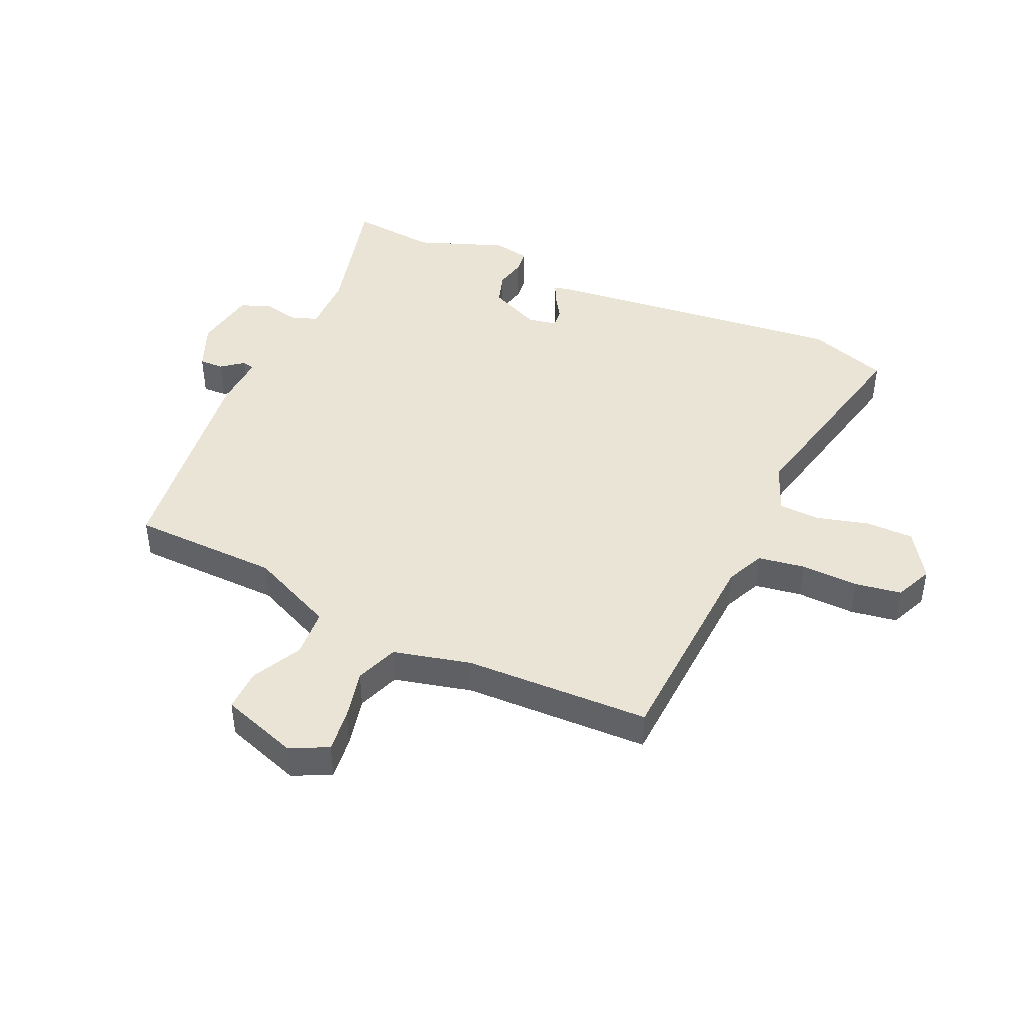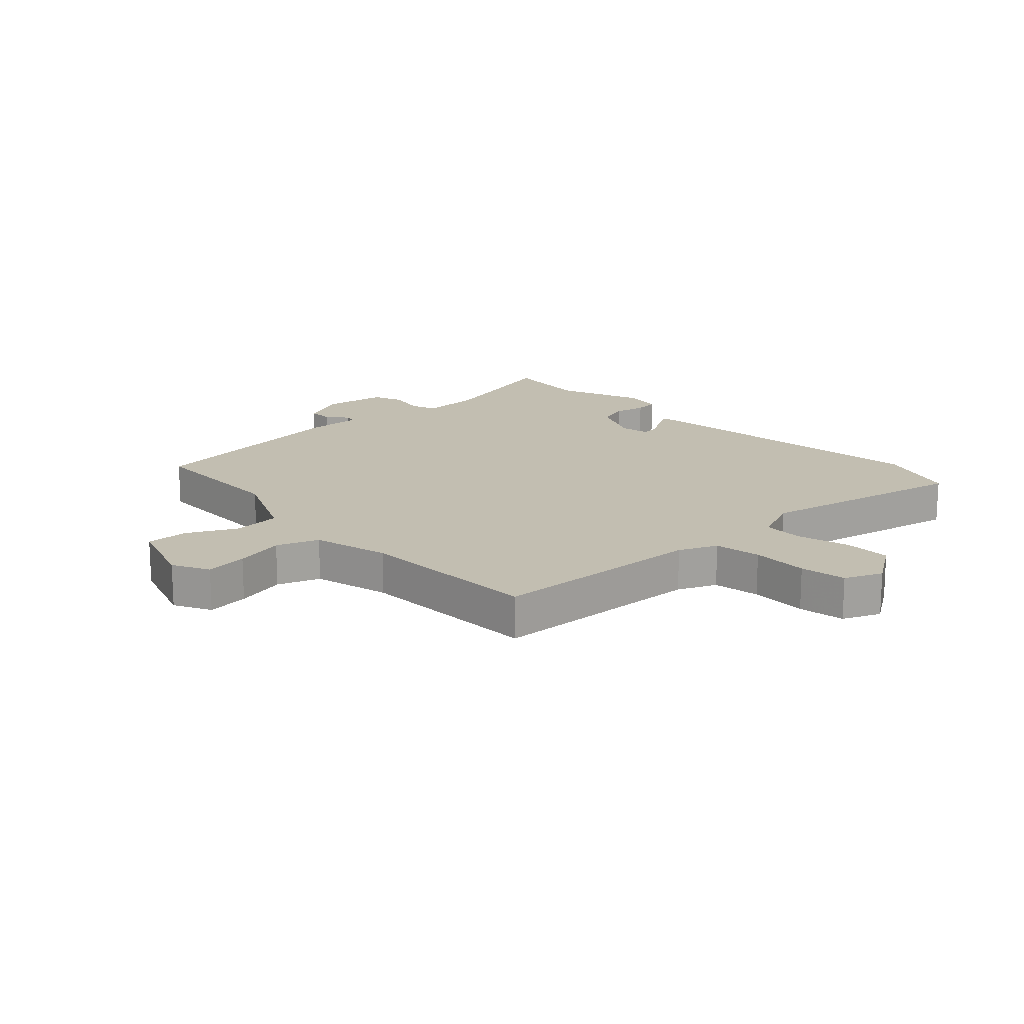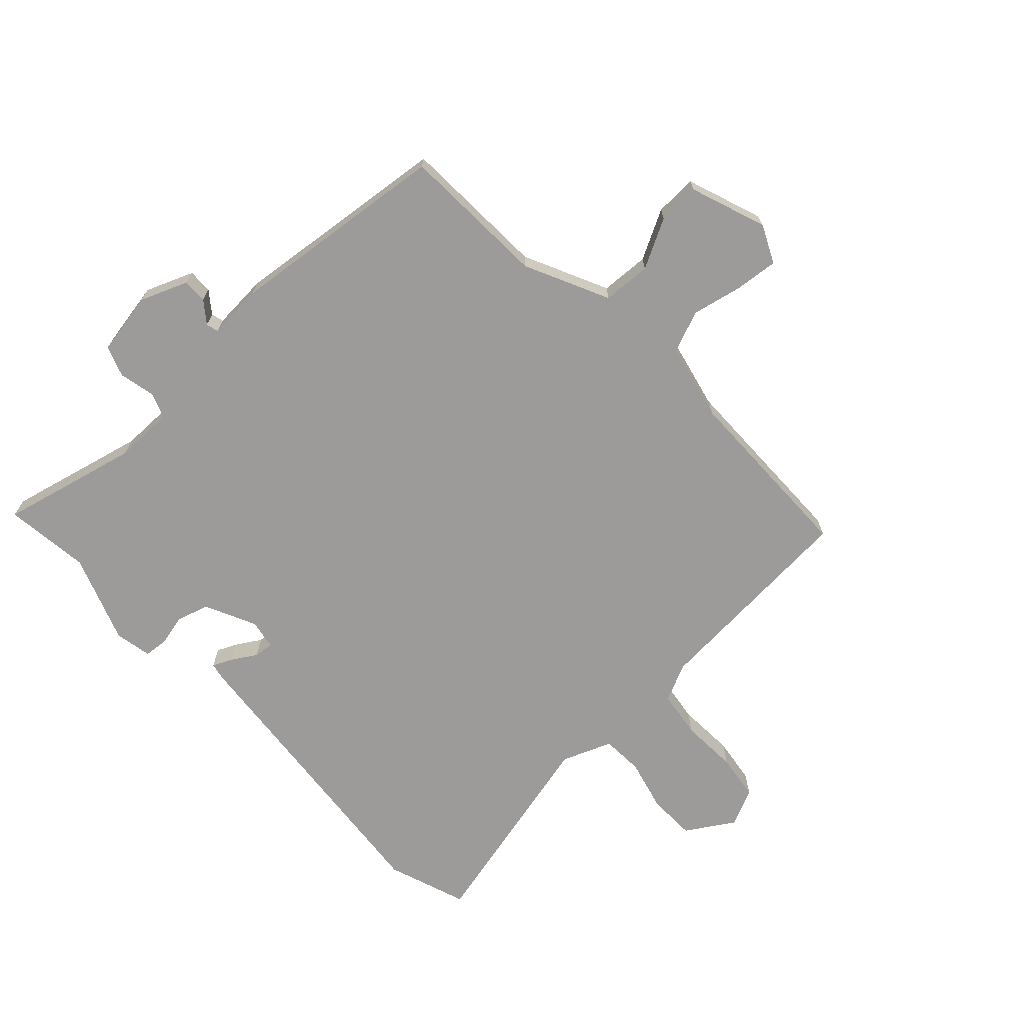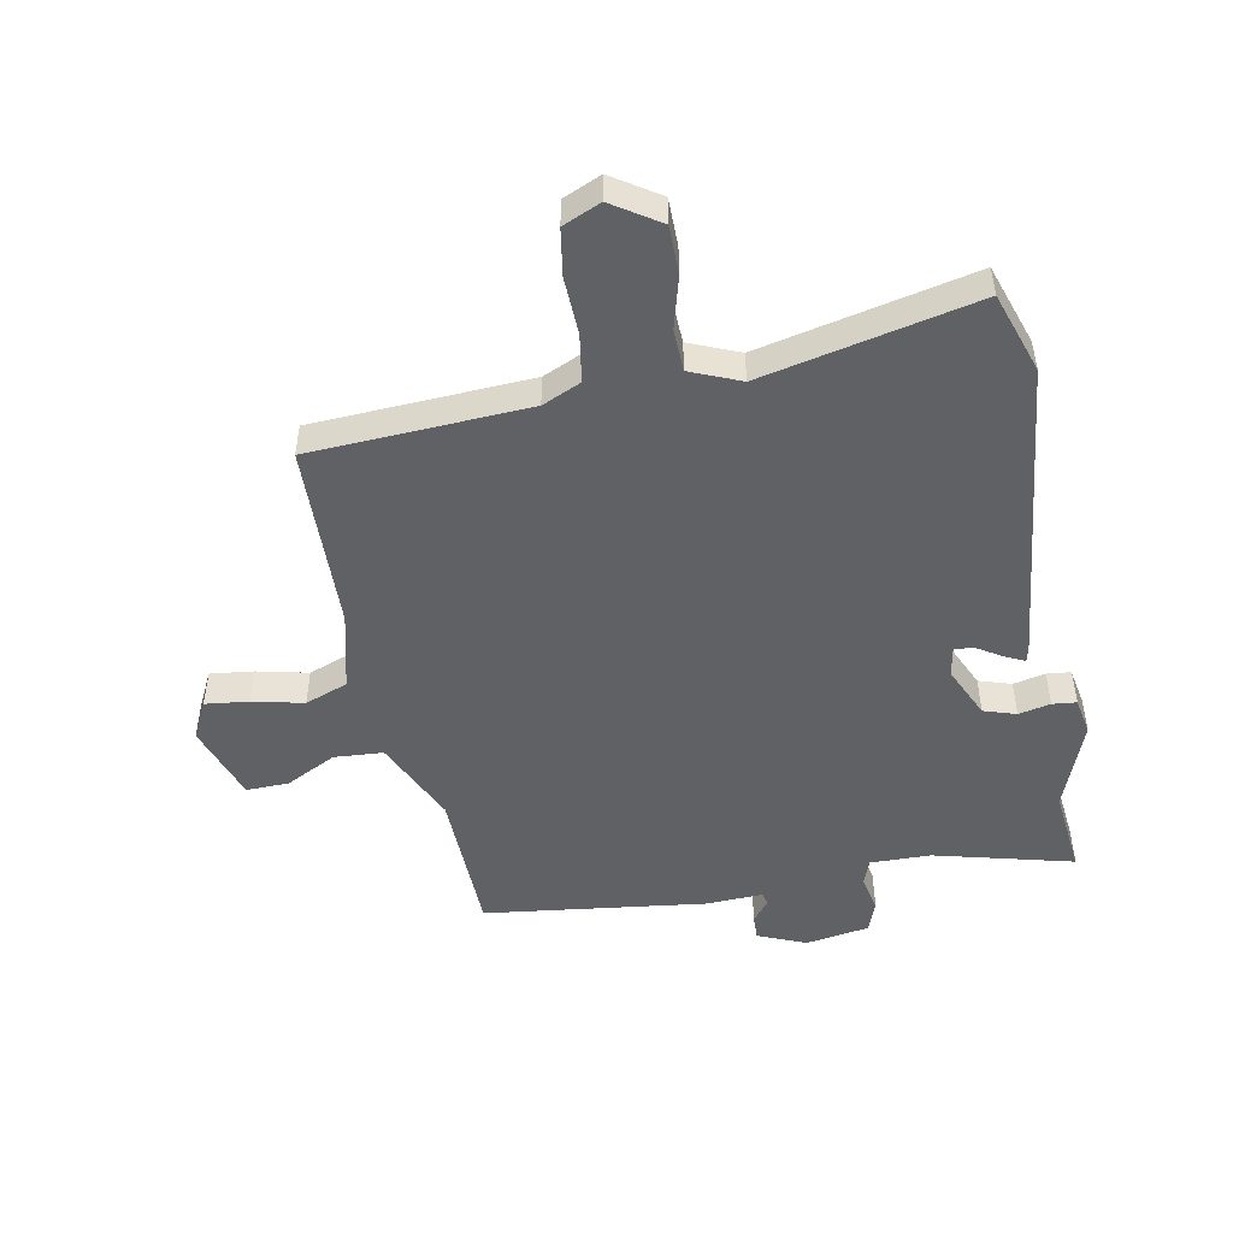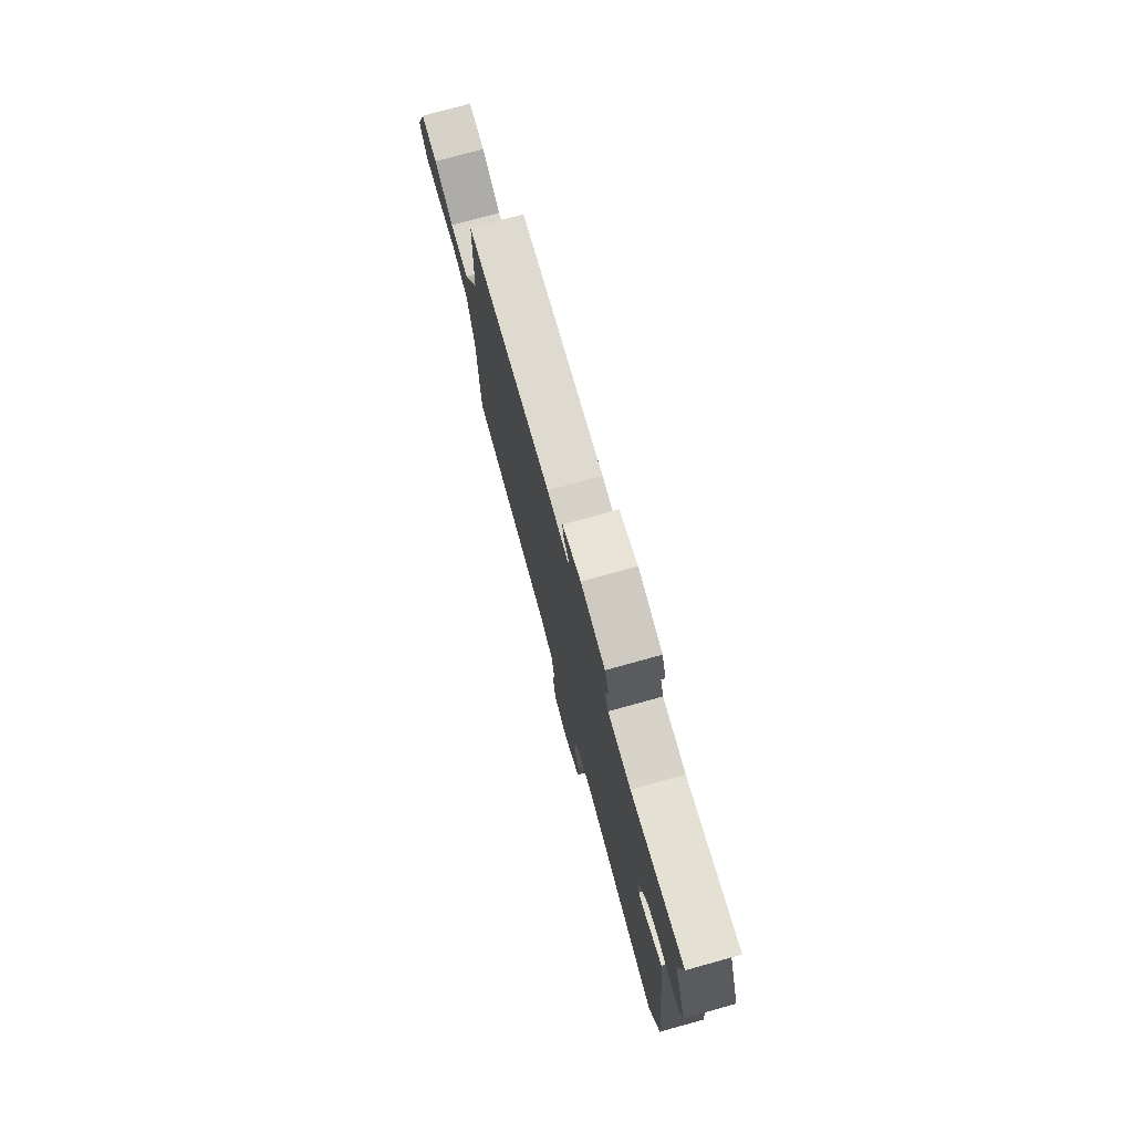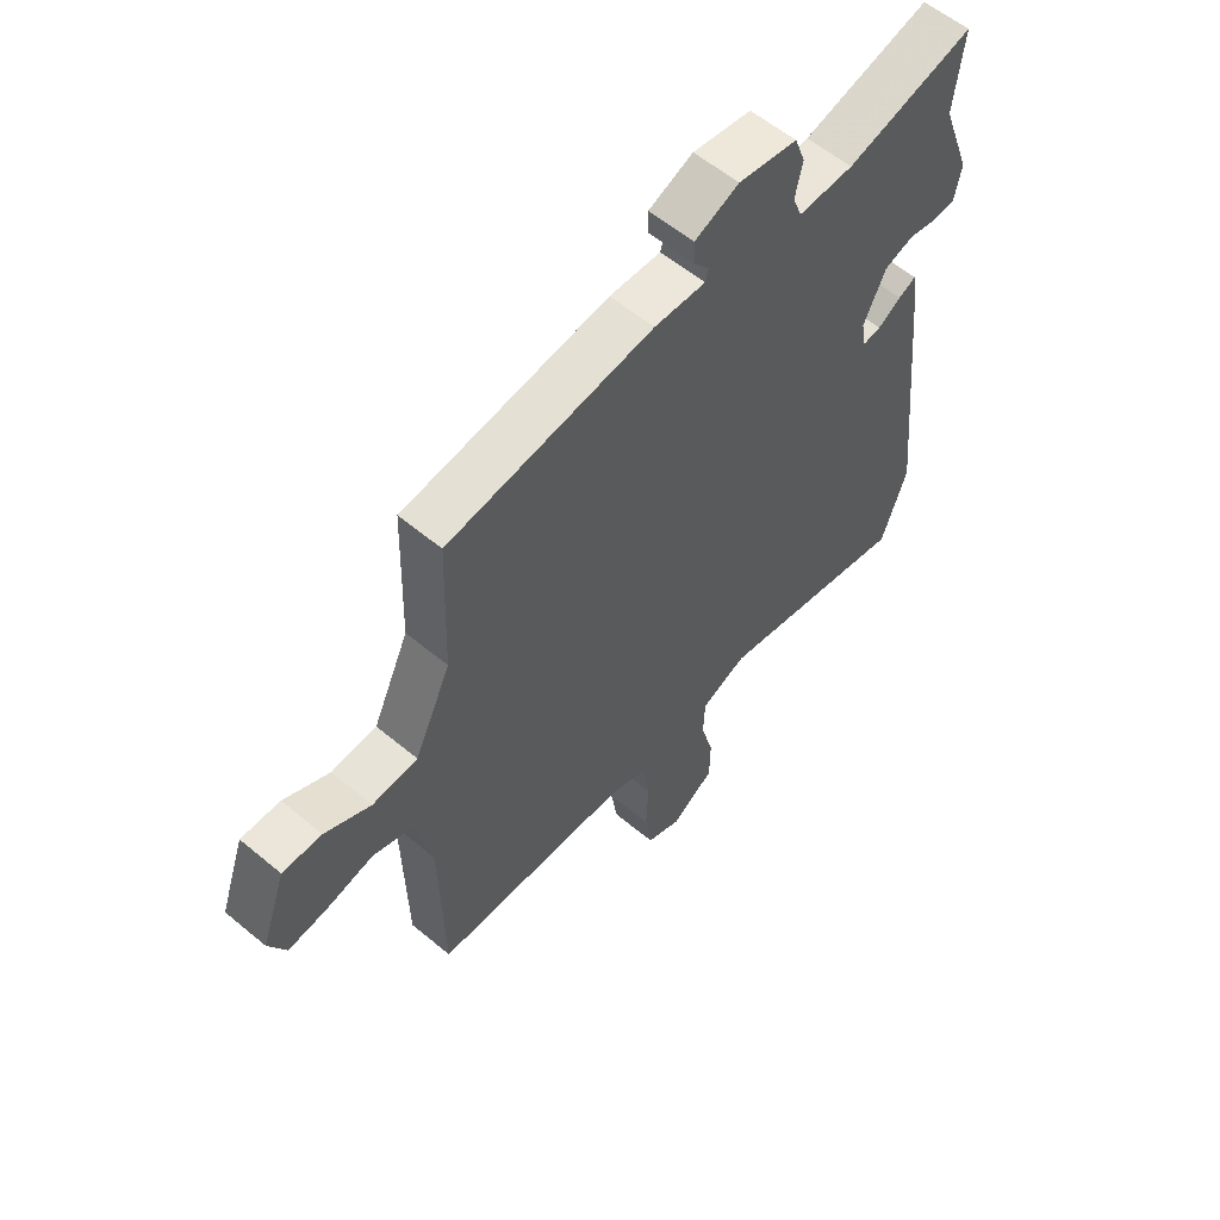
<metadata>
{"format":"obj","ext":"obj","renderer":"f3d","projection":"perspective","resolution":1024,"background":"white","views":[{"elev":43.8,"azim":114.0,"up":"+Y"},{"elev":17.1,"azim":136.1,"up":"+Y"},{"elev":-69.9,"azim":43.6,"up":"+Y"},{"elev":-49.3,"azim":-169.5,"up":"+Y"},{"elev":76.9,"azim":-105.5,"up":"+Z"},{"elev":58.1,"azim":130.8,"up":"+Z"}]}
</metadata>
<code>
v -0.49 0.07 0.41
v -0.506 0.07 0.554
v -0.275 0.07 0.496
v -0.175 0.07 0.495
v -0.159 0.07 0.538
v -0.172 0.07 0.599
v -0.153 0.07 0.651
v -0.047 0.07 0.669
v 0.033 0.07 0.636
v 0.032 0.07 0.595
v 0.004 0.07 0.559
v 0.009 0.07 0.538
v 0.102 0.07 0.543
v 0.473 0.07 0.498
v 0.481 0.07 0.25
v 0.547 0.07 0.108
v 0.629 0.07 0.103
v 0.712 0.07 0.146
v 0.783 0.07 0.148
v 0.828 0.07 0.019
v 0.797 0.07 -0.044
v 0.725 0.07 -0.036
v 0.64 0.07 -0.017
v 0.569 0.07 -0.044
v 0.538 0.07 -0.174
v 0.531 0.07 -0.485
v 0.169 0.07 -0.506
v 0.105 0.07 -0.535
v 0.093 0.07 -0.614
v 0.097 0.07 -0.71
v 0.085 0.07 -0.788
v 0.022 0.07 -0.816
v -0.057 0.07 -0.765
v -0.058 0.07 -0.685
v -0.035 0.07 -0.598
v -0.038 0.07 -0.528
v -0.121 0.07 -0.494
v -0.475 0.07 -0.574
v -0.521 0.07 -0.44
v -0.468 0.07 0.071
v -0.462 0.07 0.099
v -0.43 0.07 0.084
v -0.388 0.07 0.058
v -0.355 0.07 0.054
v -0.346 0.07 0.104
v -0.386 0.07 0.19
v -0.44 0.07 0.207
v -0.493 0.07 0.195
v -0.533 0.07 0.199
v -0.545 0.07 0.261
v -0.49 0 0.41
v -0.506 0 0.554
v -0.275 0 0.496
v -0.175 0 0.495
v -0.159 0 0.538
v -0.172 0 0.599
v -0.153 0 0.651
v -0.047 0 0.669
v 0.033 0 0.636
v 0.032 0 0.595
v 0.004 0 0.559
v 0.009 0 0.538
v 0.102 0 0.543
v 0.473 0 0.498
v 0.481 0 0.25
v 0.547 0 0.108
v 0.629 0 0.103
v 0.712 0 0.146
v 0.783 0 0.148
v 0.828 0 0.019
v 0.797 0 -0.044
v 0.725 0 -0.036
v 0.64 0 -0.017
v 0.569 0 -0.044
v 0.538 0 -0.174
v 0.531 0 -0.485
v 0.169 0 -0.506
v 0.105 0 -0.535
v 0.093 0 -0.614
v 0.097 0 -0.71
v 0.085 0 -0.788
v 0.022 0 -0.816
v -0.057 0 -0.765
v -0.058 0 -0.685
v -0.035 0 -0.598
v -0.038 0 -0.528
v -0.121 0 -0.494
v -0.475 0 -0.574
v -0.521 0 -0.44
v -0.468 0 0.071
v -0.462 0 0.099
v -0.43 0 0.084
v -0.388 0 0.058
v -0.355 0 0.054
v -0.346 0 0.104
v -0.386 0 0.19
v -0.44 0 0.207
v -0.493 0 0.195
v -0.533 0 0.199
v -0.545 0 0.261
f 47 48 49 50
f 46 47 50 1
f 40 41 42 43
f 38 39 40 43
f 37 38 43 44
f 36 37 44 45
f 32 33 34 35
f 32 35 36
f 29 30 31 32
f 28 29 32 36
f 27 28 36 45
f 25 26 27 45
f 20 21 22 23
f 18 19 20 23
f 17 18 23 24
f 16 17 24
f 15 16 24 25
f 12 13 14 15
f 8 9 10 11
f 8 11 12
f 5 6 7 8
f 4 5 8 12
f 46 1 2 3
f 46 3 4
f 15 25 45 46
f 4 12 15 46
f 100 99 98 97
f 51 100 97 96
f 93 92 91 90
f 93 90 89 88
f 94 93 88 87
f 95 94 87 86
f 85 84 83 82
f 86 85 82
f 82 81 80 79
f 86 82 79 78
f 95 86 78 77
f 95 77 76 75
f 73 72 71 70
f 73 70 69 68
f 74 73 68 67
f 74 67 66
f 75 74 66 65
f 65 64 63 62
f 61 60 59 58
f 62 61 58
f 58 57 56 55
f 62 58 55 54
f 53 52 51 96
f 54 53 96
f 96 95 75 65
f 96 65 62 54
f 1 51 52 2
f 2 52 53 3
f 3 53 54 4
f 4 54 55 5
f 5 55 56 6
f 6 56 57 7
f 7 57 58 8
f 8 58 59 9
f 9 59 60 10
f 10 60 61 11
f 11 61 62 12
f 12 62 63 13
f 13 63 64 14
f 14 64 65 15
f 15 65 66 16
f 16 66 67 17
f 17 67 68 18
f 18 68 69 19
f 19 69 70 20
f 20 70 71 21
f 21 71 72 22
f 22 72 73 23
f 23 73 74 24
f 24 74 75 25
f 25 75 76 26
f 26 76 77 27
f 27 77 78 28
f 28 78 79 29
f 29 79 80 30
f 30 80 81 31
f 31 81 82 32
f 32 82 83 33
f 33 83 84 34
f 34 84 85 35
f 35 85 86 36
f 36 86 87 37
f 37 87 88 38
f 38 88 89 39
f 39 89 90 40
f 40 90 91 41
f 41 91 92 42
f 42 92 93 43
f 43 93 94 44
f 44 94 95 45
f 45 95 96 46
f 46 96 97 47
f 47 97 98 48
f 48 98 99 49
f 49 99 100 50
f 50 100 51 1

</code>
